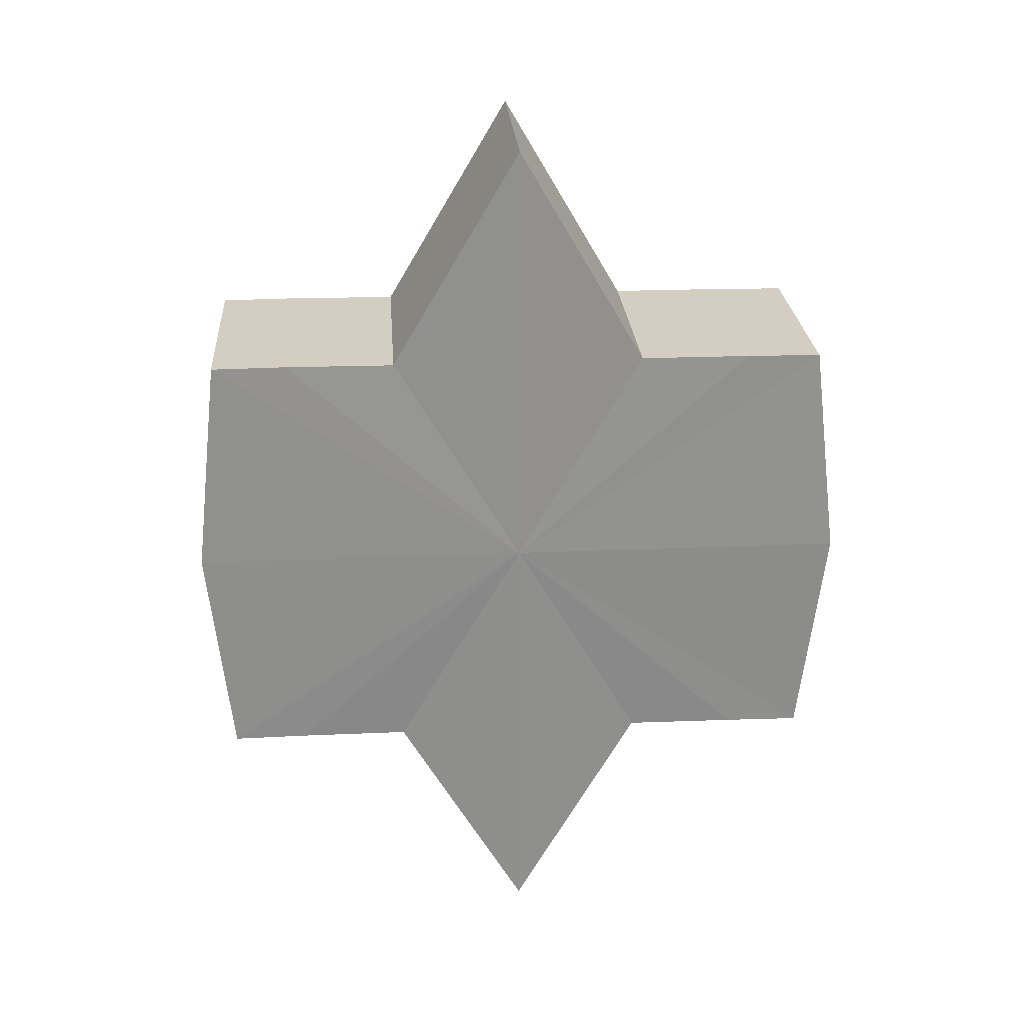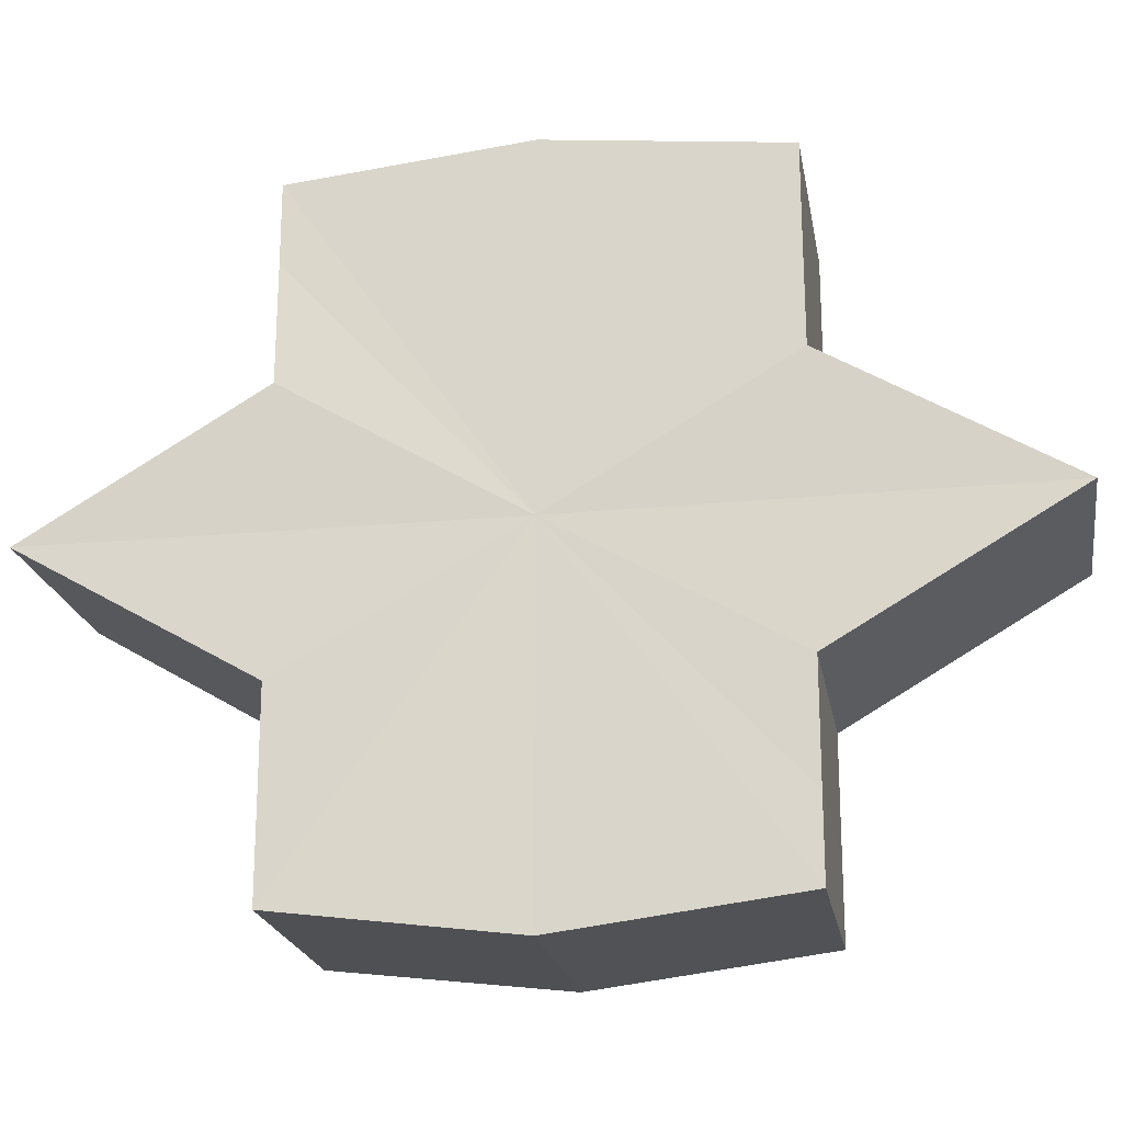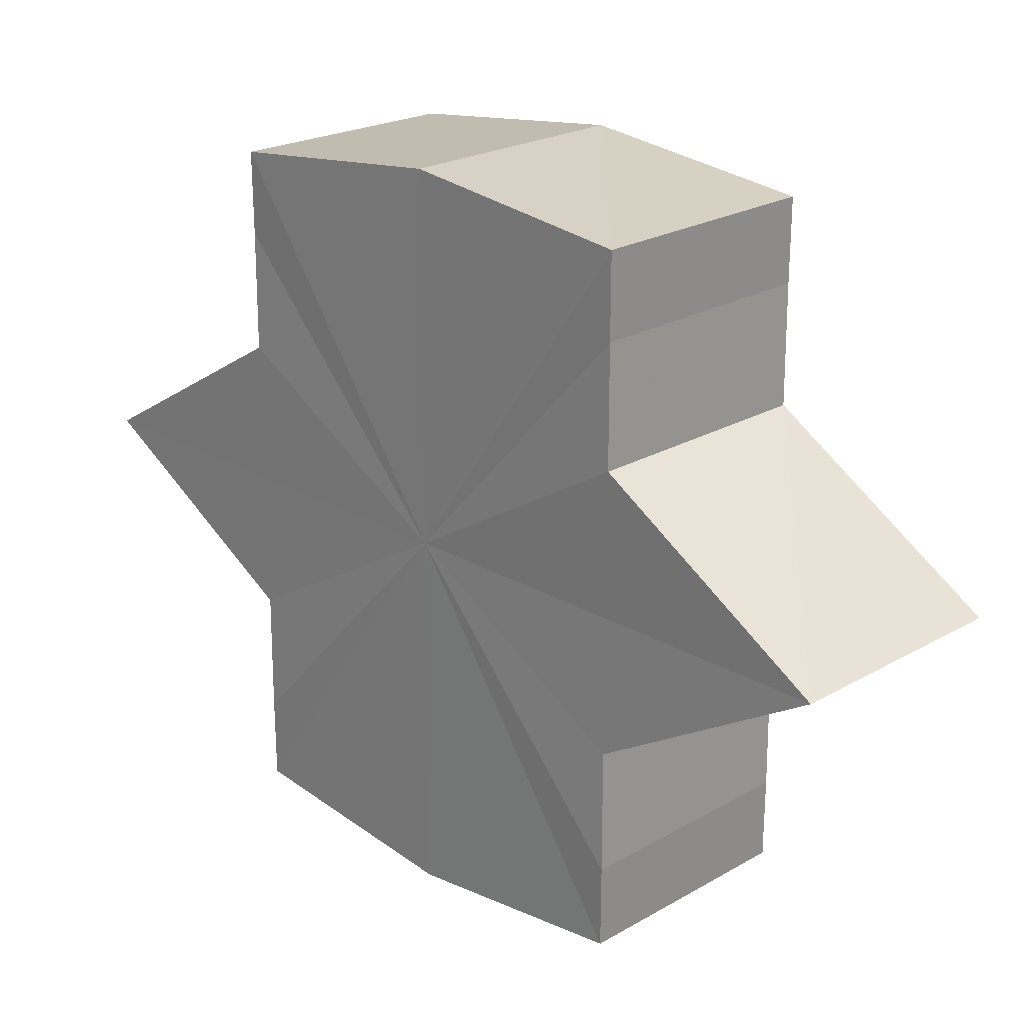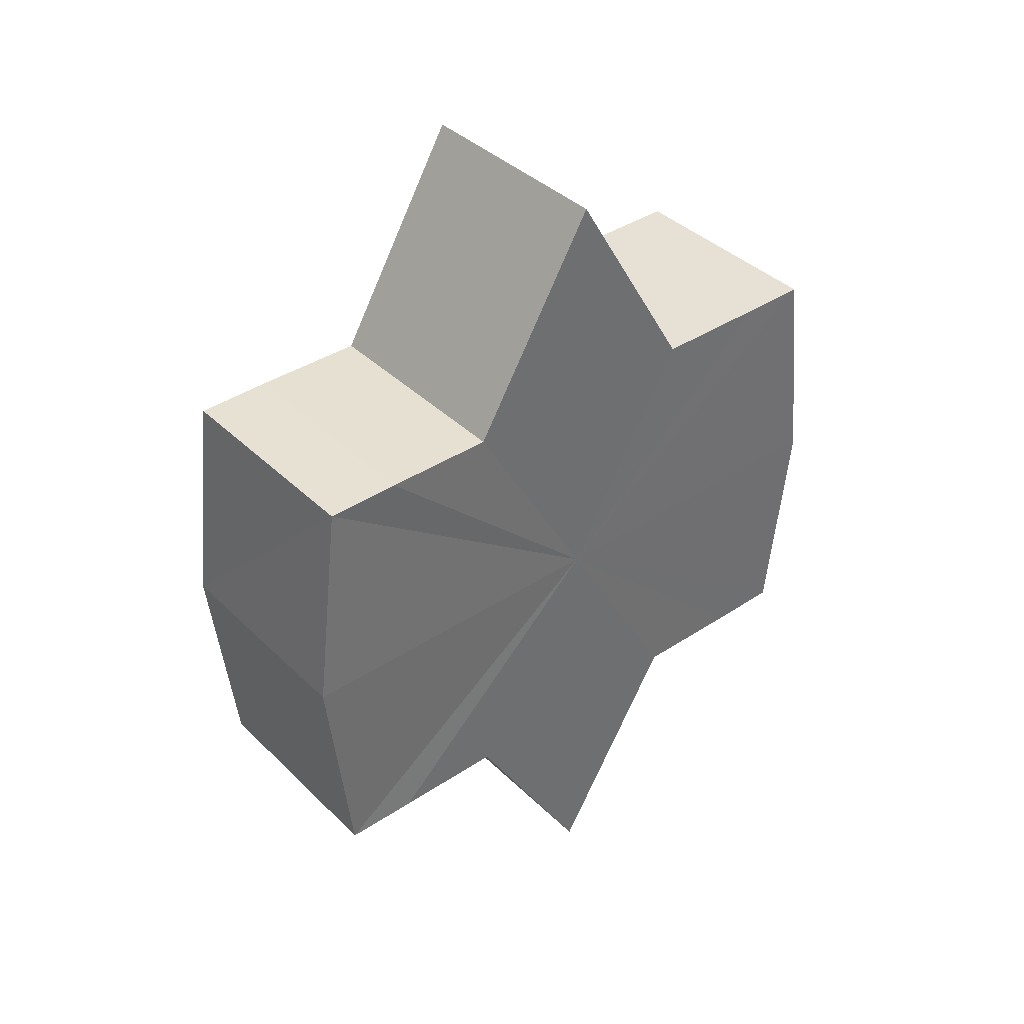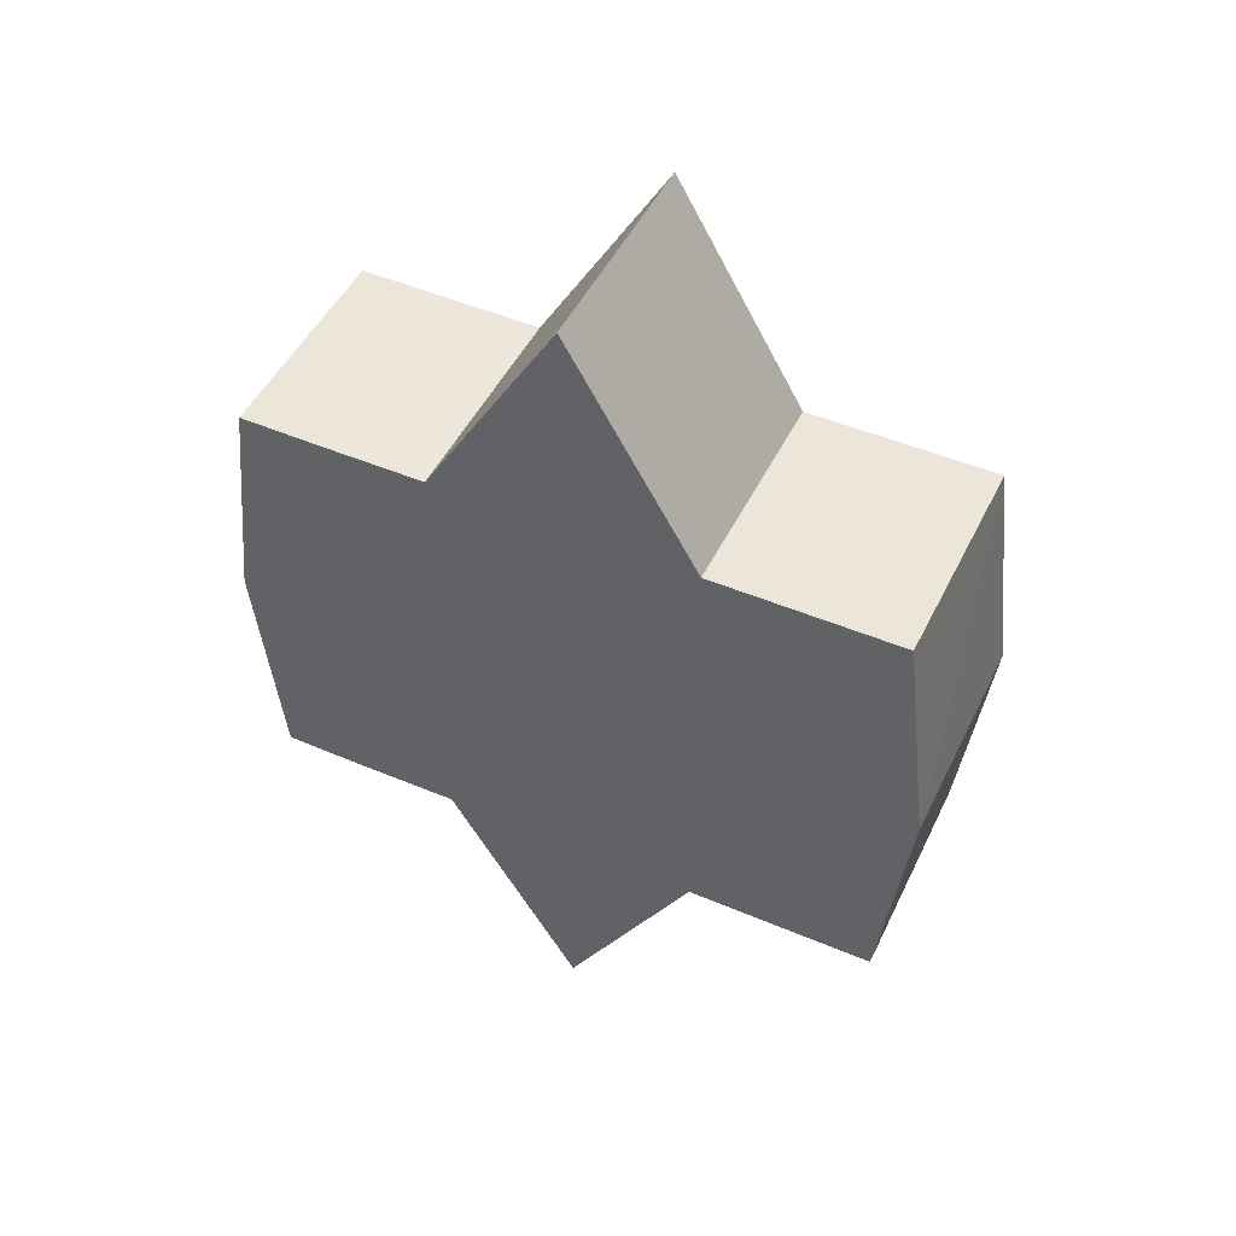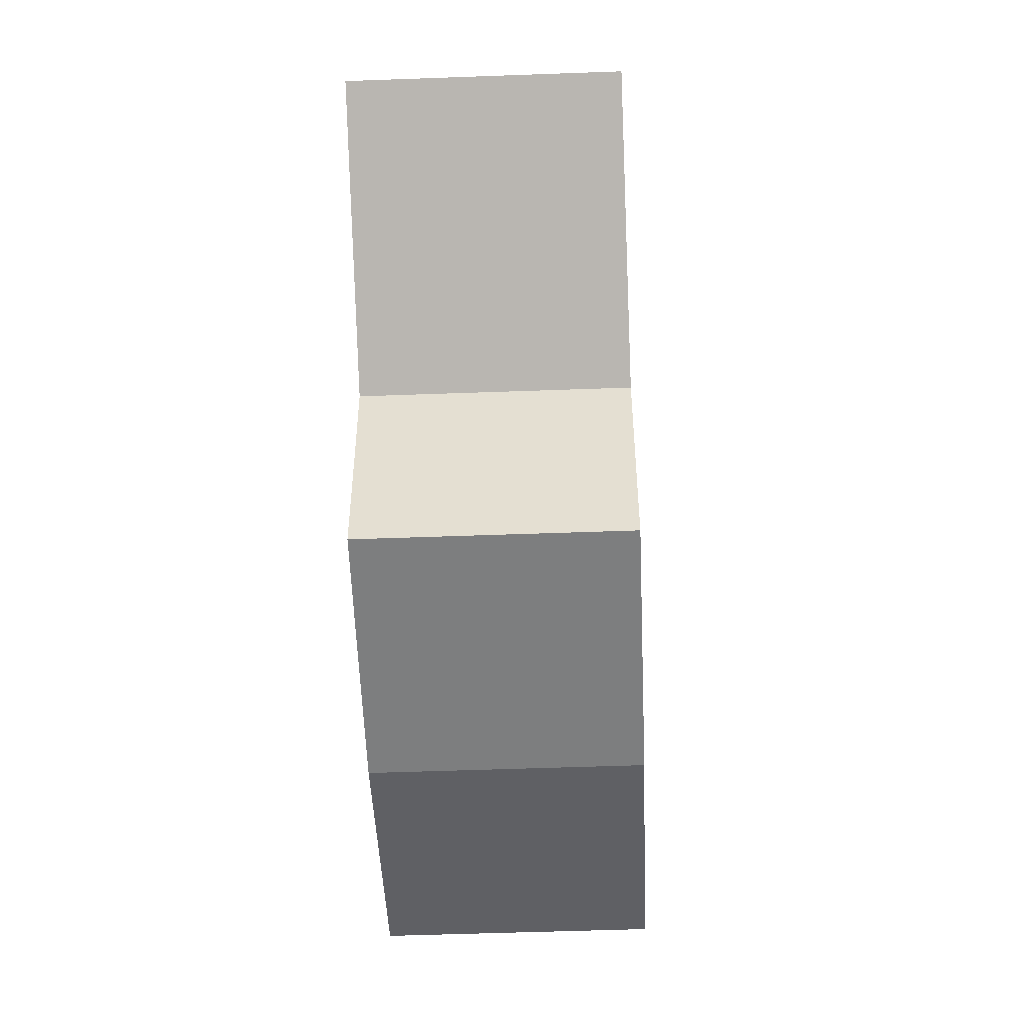
<metadata>
{"format":"obj","ext":"obj","renderer":"f3d","projection":"perspective","resolution":1024,"background":"white","views":[{"elev":25.0,"azim":86.0,"up":"+Y"},{"elev":-20.5,"azim":-80.2,"up":"+Z"},{"elev":22.3,"azim":135.3,"up":"+Z"},{"elev":38.7,"azim":50.4,"up":"+Y"},{"elev":48.1,"azim":115.5,"up":"+Y"},{"elev":-52.1,"azim":-177.4,"up":"+Z"}]}
</metadata>
<code>
o 30810
v 2243 1883 19.88
v 2243 1883 19.87
v 2243 1883 19.88
v 2243 1883 19.87
v 2243 1883 19.87
v 2243 1883 19.88
v 2243 1883 19.88
v 2243 1883 19.87
v 2243 1883 19.87
v 2243 1883 19.86
v 2243 1883 19.88
v 2243 1883 19.87
v 2243 1883 19.87
v 2243 1883 19.87
v 2243 1883 19.86
v 2243 1883 19.87
v 2243 1883 19.87
v 2243 1883 19.87
v 2243 1883 19.87
v 2243 1883 19.87
v 2243 1883 19.87
v 2243 1883 19.86
v 2243 1883 19.87
v 2243 1883 19.86
v 2243 1883 19.87
v 2243 1883 19.87
v 2243 1883 19.87
v 2243 1883 19.87
v 2243 1883 19.87
v 2243 1883 19.86
v 2243 1883 19.85
v 2243 1883 19.86
v 2243 1883 19.85
v 2243 1883 19.85
v 2243 1883 19.85
v 2243 1883 19.85
v 2243 1883 19.85
v 2243 1883 19.85
v 2243 1883 19.85
v 2243 1883 19.85
v 2243 1883 19.85
v 2243 1883 19.85
v 2243 1883 19.86
v 2243 1883 19.85
v 2243 1883 19.85
v 2243 1883 19.85
v 2243 1883 19.85
v 2243 1883 19.85
v 2243 1883 19.85
v 2243 1883 19.85
v 2243 1883 19.85
v 2243 1883 19.85
v 2243 1883 19.85
v 2243 1883 19.85
v 2243 1883 19.85
v 2243 1883 19.85
v 2243 1883 19.85
v 2243 1883 19.85
v 2243 1883 19.85
v 2243 1883 19.85
v 2243 1883 19.85
v 2243 1883 19.87
v 2243 1883 19.86
v 2243 1883 19.86
v 2243 1883 19.85
v 2243 1883 19.87
v 2243 1883 19.87
v 2243 1883 19.86
v 2243 1883 19.85
v 2243 1883 19.87
v 2243 1883 19.87
v 2243 1883 19.85
v 2243 1883 19.85
v 2243 1883 19.85
v 2243 1883 19.85
v 2243 1883 19.87
v 2243 1883 19.87
v 2243 1883 19.87
v 2243 1883 19.87
v 2243 1883 19.86
v 2243 1883 19.87
v 2243 1883 19.86
v 2243 1883 19.88
v 2243 1883 19.87
v 2243 1883 19.87
v 2243 1883 19.87
v 2243 1883 19.87
v 2243 1883 19.87
v 2243 1883 19.87
v 2243 1883 19.86
v 2243 1883 19.86
v 2243 1883 19.85
v 2243 1883 19.85
v 2243 1883 19.85
v 2243 1883 19.85
v 2243 1883 19.85
v 2243 1883 19.85
v 2243 1883 19.85
f 1 2 3
f 4 1 5
f 5 6 7
f 7 8 9
f 10 8 11
f 10 12 8
f 10 13 12
f 10 11 14
f 10 15 13
f 16 14 17
f 10 14 18
f 19 20 16
f 10 18 21
f 22 23 19
f 24 25 22
f 25 26 27
f 26 28 29
f 10 21 30
f 31 30 32
f 10 30 33
f 34 35 31
f 10 33 36
f 37 38 34
f 39 40 37
f 40 41 42
f 41 43 44
f 10 36 45
f 46 45 47
f 10 45 48
f 49 50 46
f 10 48 51
f 52 53 49
f 53 54 55
f 10 51 56
f 10 56 57
f 10 57 15
f 58 51 59
f 60 61 58
f 62 15 63
f 64 65 60
f 66 67 62
f 68 69 64
f 70 71 66
f 69 72 73
f 72 74 75
f 76 77 70
f 77 78 79
f 78 80 81
f 82 83 84
f 82 85 83
f 82 84 86
f 82 87 85
f 82 86 88
f 82 89 87
f 82 88 90
f 82 91 89
f 82 90 92
f 82 93 91
f 82 92 94
f 82 95 93
f 82 94 96
f 82 97 95
f 82 96 98
f 82 98 97

</code>
